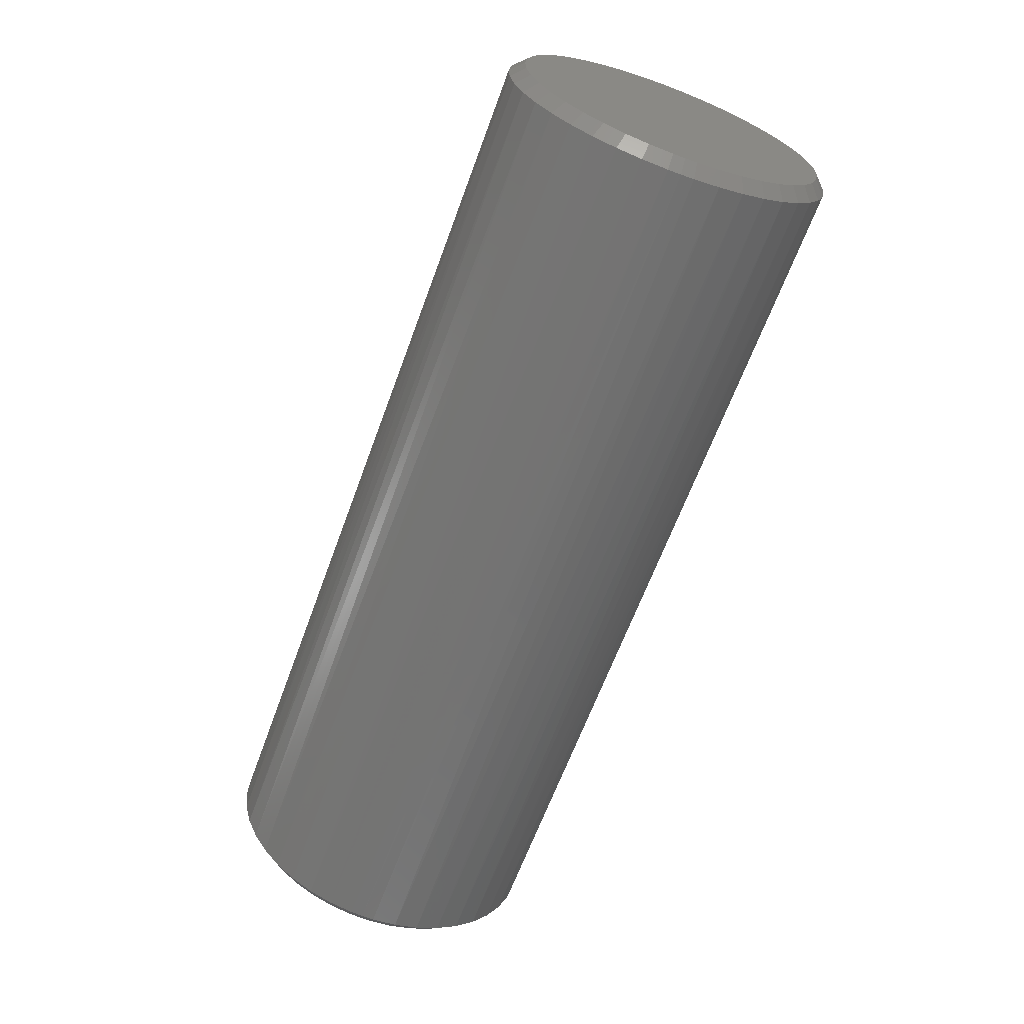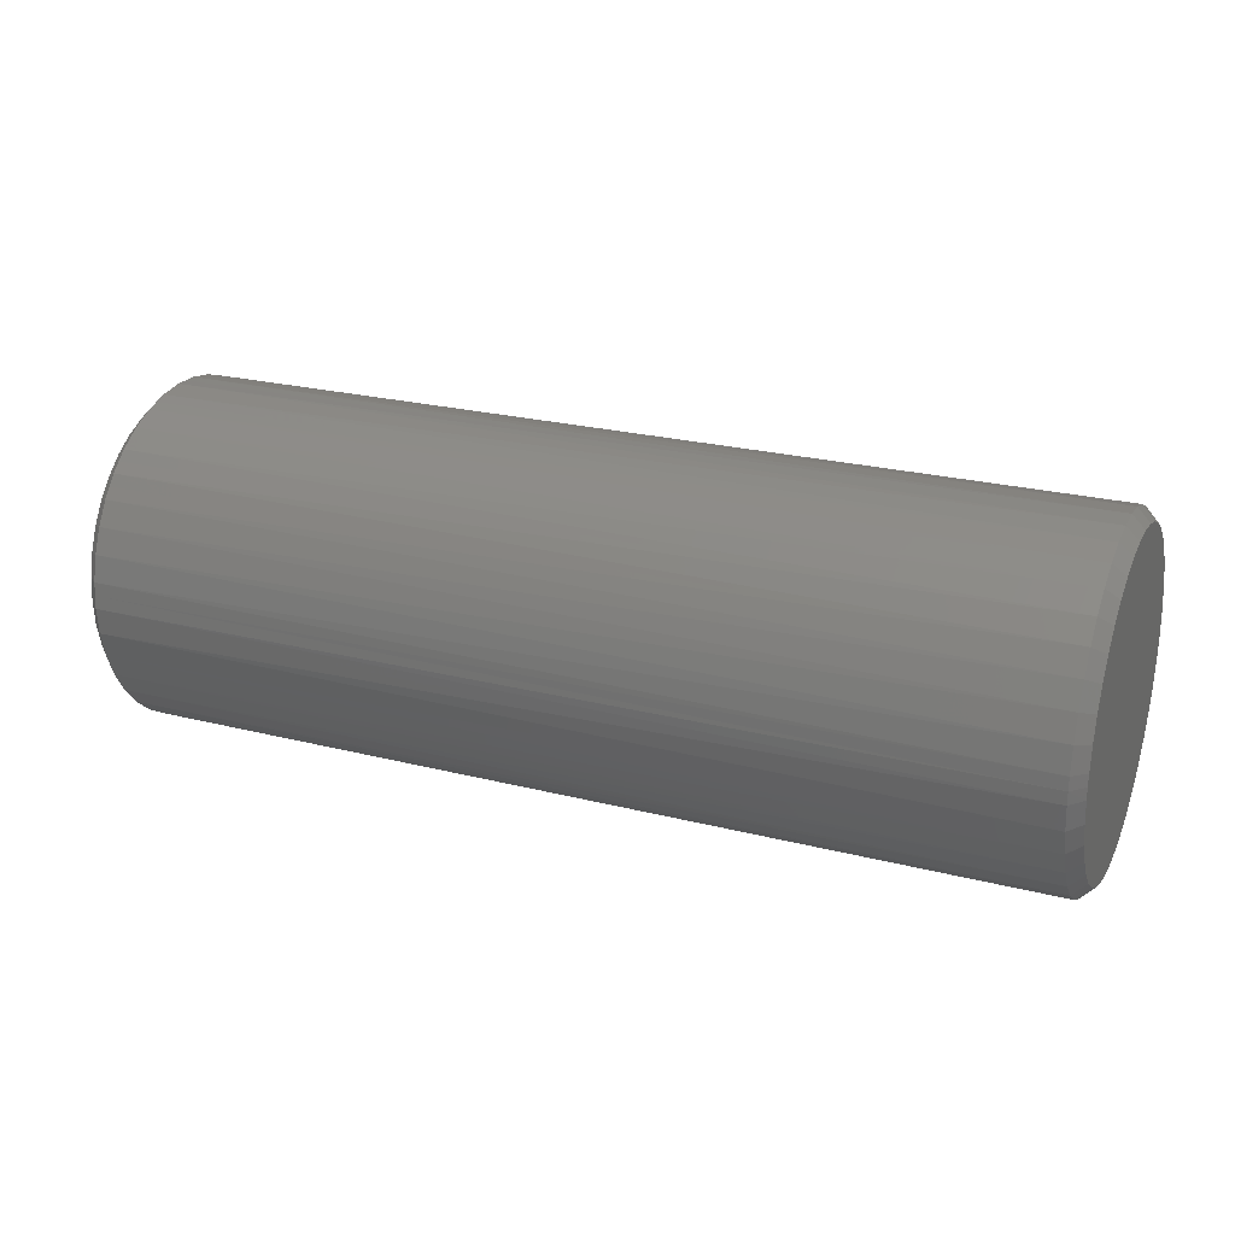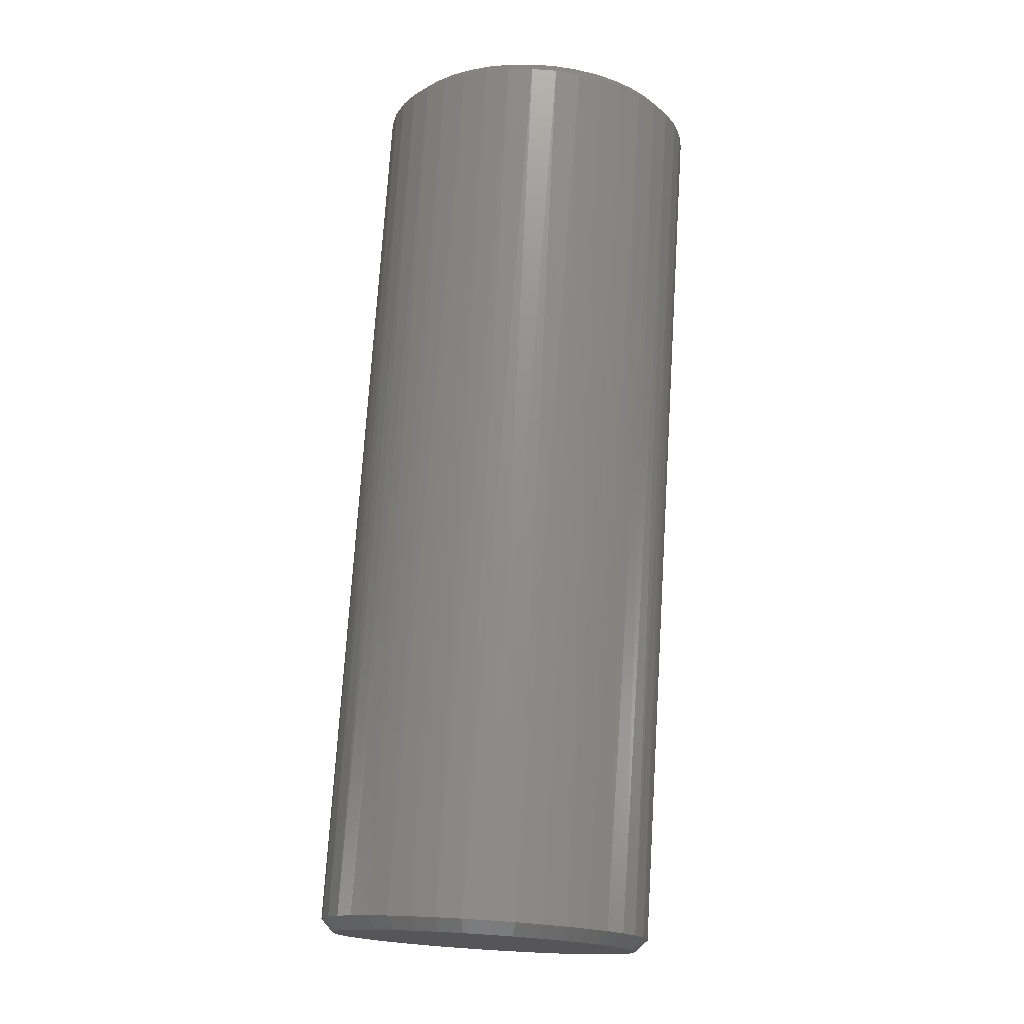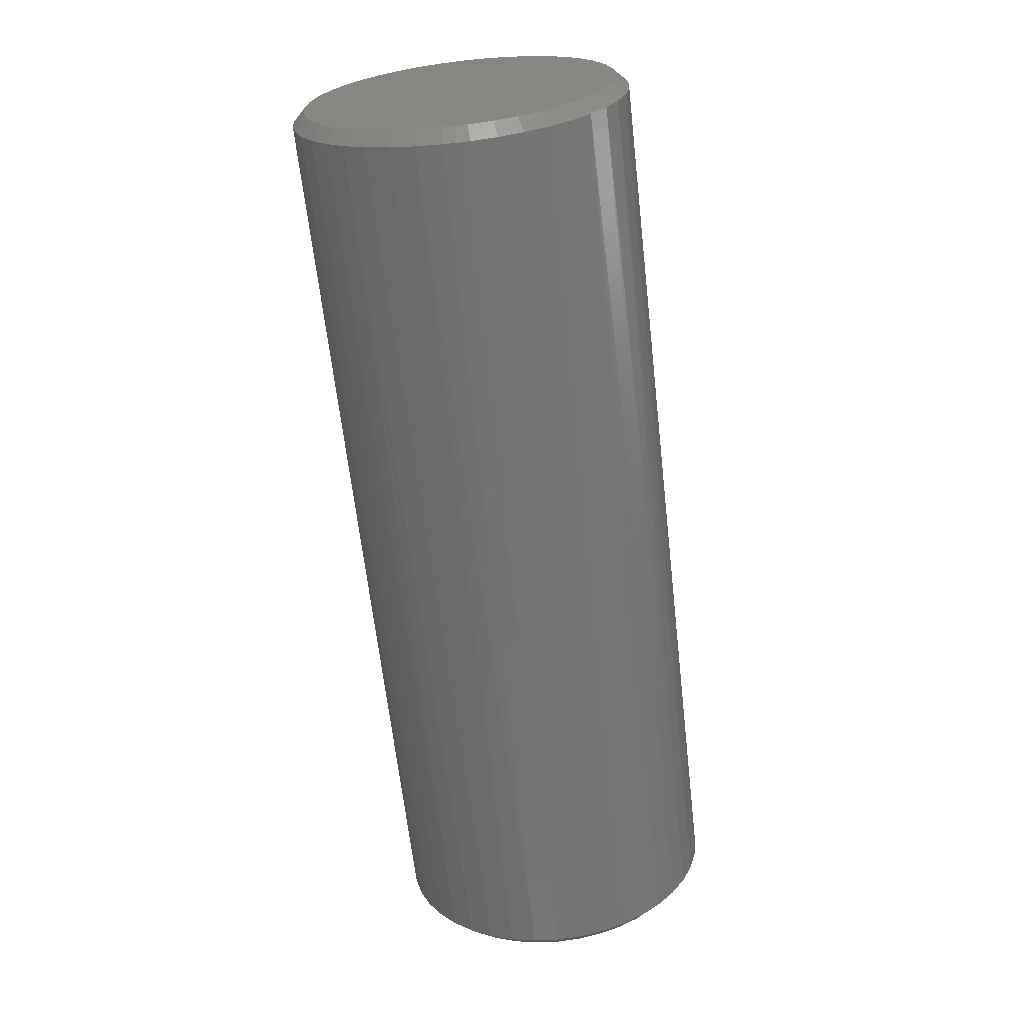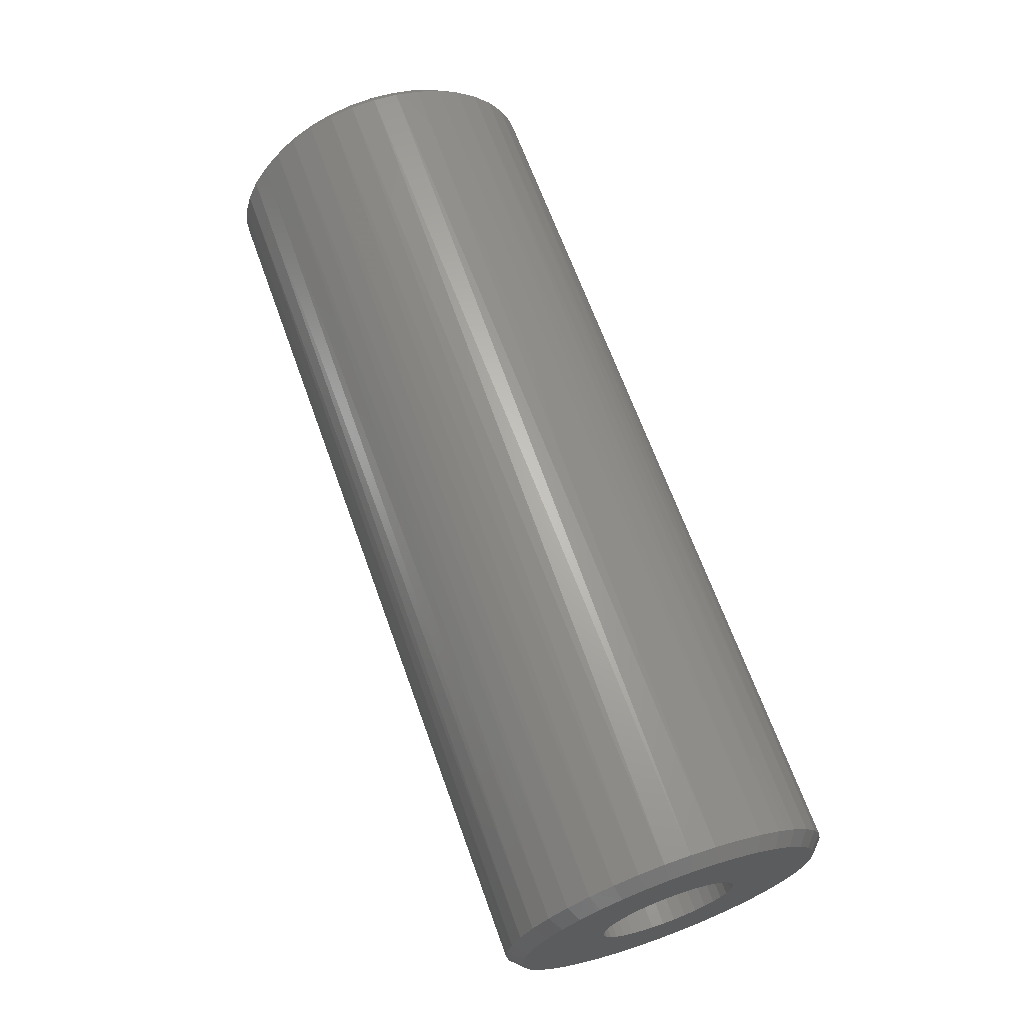
<metadata>
{"format":"stl","ext":"stl","renderer":"f3d","projection":"perspective","resolution":1024,"background":"white","views":[{"elev":-64.4,"azim":69.9,"up":"+Y"},{"elev":24.2,"azim":22.8,"up":"+Z"},{"elev":73.9,"azim":93.6,"up":"+Z"},{"elev":-65.4,"azim":96.5,"up":"+Y"},{"elev":66.3,"azim":-109.8,"up":"+Y"}]}
</metadata>
<code>
# stl→obj: 259 verts, 556 faces
v 2248 871.4 1884
v 2248 871.4 1883
v 2227 871.4 1884
v 2227 871.3 1884
v 2248 871.2 1885
v 2227 871.2 1885
v 2227 871.1 1885
v 2248 871 1885
v 2227 871 1885
v 2227 870.9 1885
v 2248 870.7 1886
v 2227 870.7 1886
v 2227 870.5 1886
v 2248 870.3 1886
v 2227 870.3 1886
v 2227 870.1 1886
v 2248 869.8 1887
v 2227 869.8 1887
v 2227 869.6 1887
v 2248 869.3 1887
v 2227 869.3 1887
v 2227 869.1 1887
v 2248 868.8 1887
v 2227 868.8 1887
v 2227 868.5 1887
v 2248 868.2 1887
v 2227 868.2 1887
v 2227 867.9 1887
v 2248 867.6 1887
v 2227 867.6 1887
v 2227 867.3 1887
v 2248 867 1887
v 2227 867 1887
v 2227 866.7 1887
v 2248 866.4 1887
v 2227 866.4 1887
v 2227 866.1 1887
v 2248 865.8 1887
v 2227 865.8 1887
v 2227 865.5 1887
v 2248 865.2 1887
v 2227 865.2 1887
v 2227 865 1887
v 2248 864.8 1886
v 2227 864.8 1886
v 2227 864.5 1886
v 2248 864.3 1886
v 2227 864.3 1886
v 2227 864.1 1886
v 2248 864 1885
v 2227 864 1885
v 2227 863.8 1885
v 2248 863.7 1885
v 2227 863.7 1885
v 2227 863.6 1885
v 2248 863.5 1884
v 2227 863.5 1884
v 2248 863.4 1884
v 2227 863.4 1884
v 2248 863.4 1883
v 2227 863.4 1883
v 2227 863.5 1883
v 2248 863.5 1882
v 2227 863.5 1882
v 2227 863.6 1882
v 2248 863.7 1882
v 2227 863.7 1882
v 2227 863.8 1882
v 2248 864 1881
v 2227 864 1881
v 2227 864.1 1881
v 2248 864.3 1881
v 2227 864.3 1881
v 2227 864.5 1881
v 2248 864.8 1880
v 2227 864.8 1880
v 2227 865 1880
v 2248 865.2 1880
v 2227 865.2 1880
v 2227 865.5 1880
v 2248 865.8 1880
v 2227 865.8 1880
v 2227 866.1 1880
v 2248 866.4 1880
v 2227 866.4 1880
v 2227 866.7 1879
v 2248 867 1879
v 2227 867 1879
v 2227 867.3 1879
v 2248 867.6 1879
v 2227 867.6 1879
v 2227 867.9 1879
v 2248 868.2 1879
v 2227 868.2 1879
v 2227 868.5 1880
v 2248 868.8 1880
v 2227 868.8 1880
v 2227 869.1 1880
v 2248 869.3 1880
v 2227 869.3 1880
v 2227 869.6 1880
v 2248 869.8 1880
v 2227 869.8 1880
v 2227 870.1 1880
v 2248 870.3 1881
v 2227 870.3 1881
v 2227 870.5 1881
v 2248 870.7 1881
v 2227 870.7 1881
v 2227 870.9 1881
v 2248 871 1882
v 2227 871 1882
v 2227 871.1 1882
v 2248 871.2 1882
v 2227 871.2 1882
v 2227 871.3 1882
v 2227 871.4 1883
v 2249 863.7 1883
v 2249 871.1 1883
v 2249 863.7 1884
v 2249 871.1 1884
v 2249 863.8 1884
v 2249 870.9 1885
v 2249 864 1885
v 2249 870.7 1885
v 2249 864.2 1885
v 2249 870.4 1886
v 2249 864.6 1886
v 2249 870.1 1886
v 2249 865 1886
v 2249 869.7 1886
v 2249 865.4 1886
v 2249 869.2 1887
v 2249 865.9 1887
v 2249 868.7 1887
v 2249 866.4 1887
v 2249 868.1 1887
v 2249 867 1887
v 2249 867.6 1887
v 2249 870.9 1882
v 2249 870.7 1882
v 2249 870.4 1881
v 2249 870.1 1881
v 2249 869.2 1880
v 2249 869.7 1880
v 2249 866.4 1880
v 2249 865.9 1880
v 2249 863.8 1883
v 2249 864 1882
v 2249 868.7 1880
v 2249 868.1 1880
v 2249 867.6 1880
v 2249 867 1880
v 2249 865 1881
v 2249 865.4 1880
v 2249 864.6 1881
v 2249 864.2 1881
v 2227 866 1884
v 2227 864.4 1886
v 2227 866.2 1884
v 2227 866.4 1885
v 2227 865.2 1886
v 2227 866.6 1885
v 2227 865.6 1887
v 2227 866.9 1885
v 2227 866.2 1887
v 2227 867.1 1885
v 2227 867.4 1885
v 2227 867.7 1885
v 2227 867.8 1887
v 2227 868.4 1887
v 2227 868 1885
v 2227 868.9 1887
v 2227 868.2 1885
v 2227 869.4 1886
v 2227 868.5 1885
v 2227 869.9 1886
v 2227 868.7 1884
v 2227 868.8 1884
v 2227 870.6 1885
v 2227 869 1884
v 2227 870.8 1885
v 2227 871 1884
v 2227 869.1 1883
v 2227 866.2 1882
v 2227 864.4 1881
v 2227 866 1883
v 2227 864.1 1882
v 2227 865.9 1883
v 2227 863.9 1882
v 2227 865.8 1883
v 2227 863.8 1883
v 2227 863.7 1883
v 2227 865.8 1884
v 2227 863.8 1884
v 2227 865.9 1884
v 2227 863.9 1885
v 2227 864.1 1885
v 2227 871.1 1884
v 2227 871.1 1883
v 2227 869 1883
v 2227 871 1883
v 2227 870.8 1882
v 2227 868.8 1883
v 2227 870.6 1881
v 2227 868.7 1882
v 2227 868.5 1882
v 2227 869.9 1881
v 2227 868.2 1882
v 2227 869.4 1880
v 2227 868 1882
v 2227 868.9 1880
v 2227 868.4 1880
v 2227 867.7 1882
v 2227 867.8 1880
v 2227 867.4 1882
v 2227 867.3 1880
v 2227 867.1 1882
v 2227 866.7 1880
v 2227 866.9 1882
v 2227 866.2 1880
v 2227 866.6 1882
v 2227 865.6 1880
v 2227 866.4 1882
v 2227 864.8 1881
v 2239 867.4 1883
v 2238 869 1883
v 2238 869.1 1883
v 2238 868.7 1882
v 2238 868.5 1882
v 2238 868.8 1883
v 2238 868 1882
v 2238 867.7 1882
v 2238 868.2 1882
v 2238 867.1 1882
v 2238 866.9 1882
v 2238 867.4 1882
v 2238 866.4 1882
v 2238 866.2 1882
v 2238 866.6 1882
v 2238 865.9 1883
v 2238 865.8 1883
v 2238 866 1883
v 2238 865.8 1884
v 2238 865.9 1884
v 2238 866.2 1884
v 2238 866.4 1885
v 2238 866 1884
v 2238 866.9 1885
v 2238 867.1 1885
v 2238 866.6 1885
v 2238 867.7 1885
v 2238 868 1885
v 2238 867.4 1885
v 2238 868.5 1885
v 2238 868.7 1884
v 2238 868.2 1885
v 2238 869 1884
v 2238 868.8 1884
f 1 2 3
f 3 3 1
f 1 3 4
f 1 4 5
f 4 6 5
f 5 6 7
f 5 7 8
f 7 9 8
f 8 9 10
f 8 10 11
f 10 12 11
f 11 12 13
f 11 13 14
f 13 15 14
f 14 15 16
f 14 16 17
f 16 18 17
f 17 18 19
f 17 19 20
f 19 21 20
f 20 21 22
f 20 22 23
f 22 24 23
f 23 24 25
f 23 25 26
f 25 27 26
f 26 27 28
f 26 28 29
f 28 30 29
f 29 30 31
f 29 31 32
f 31 33 32
f 32 33 34
f 32 34 35
f 34 36 35
f 35 36 37
f 35 37 38
f 37 39 38
f 38 39 40
f 38 40 41
f 40 42 41
f 41 42 43
f 41 43 44
f 43 45 44
f 44 45 46
f 44 46 47
f 46 48 47
f 47 48 49
f 47 49 50
f 49 51 50
f 50 51 52
f 50 52 53
f 52 54 53
f 53 54 55
f 53 55 56
f 55 57 56
f 56 57 57
f 56 57 58
f 58 57 59
f 58 59 60
f 60 59 61
f 60 61 60
f 61 61 60
f 60 61 62
f 60 62 63
f 62 64 63
f 63 64 65
f 63 65 66
f 65 67 66
f 66 67 68
f 66 68 69
f 68 70 69
f 69 70 71
f 69 71 72
f 71 73 72
f 72 73 74
f 72 74 75
f 74 76 75
f 75 76 77
f 75 77 78
f 77 79 78
f 78 79 80
f 78 80 81
f 80 82 81
f 81 82 83
f 81 83 84
f 83 85 84
f 84 85 86
f 84 86 87
f 86 88 87
f 87 88 89
f 87 89 90
f 89 91 90
f 90 91 92
f 90 92 93
f 92 94 93
f 93 94 95
f 93 95 96
f 95 97 96
f 96 97 98
f 96 98 99
f 98 100 99
f 99 100 101
f 99 101 102
f 101 103 102
f 102 103 104
f 102 104 105
f 104 106 105
f 105 106 107
f 105 107 108
f 107 109 108
f 108 109 110
f 108 110 111
f 110 112 111
f 111 112 113
f 111 113 114
f 113 115 114
f 114 115 116
f 114 116 2
f 116 117 2
f 2 117 117
f 2 117 2
f 2 117 117
f 2 117 3
f 118 119 120
f 120 119 121
f 120 121 122
f 122 121 123
f 122 123 124
f 124 123 125
f 124 125 126
f 126 125 127
f 126 127 128
f 128 127 129
f 128 129 130
f 130 129 131
f 130 131 132
f 132 131 133
f 132 133 134
f 134 133 135
f 134 135 136
f 136 135 137
f 136 137 138
f 138 137 139
f 118 118 119
f 119 118 140
f 119 140 119
f 141 140 142
f 142 140 118
f 142 118 143
f 143 118 144
f 143 144 145
f 146 118 147
f 147 118 148
f 147 148 149
f 150 144 151
f 151 144 118
f 151 118 152
f 152 118 146
f 152 146 153
f 154 155 156
f 156 155 147
f 156 147 157
f 157 147 149
f 158 159 160
f 160 159 45
f 160 45 161
f 161 45 162
f 161 162 163
f 163 162 164
f 163 164 165
f 165 164 166
f 165 166 167
f 167 166 34
f 167 34 168
f 168 34 31
f 168 31 169
f 31 170 169
f 169 170 171
f 169 171 172
f 172 171 173
f 172 173 174
f 174 173 175
f 174 175 176
f 176 175 177
f 176 177 178
f 178 177 15
f 178 15 179
f 179 15 180
f 179 180 181
f 181 180 182
f 181 182 181
f 181 182 183
f 181 183 184
f 185 186 187
f 187 186 188
f 187 188 189
f 189 188 190
f 189 190 191
f 191 190 192
f 191 192 191
f 191 192 193
f 191 193 194
f 194 193 195
f 194 195 196
f 196 195 197
f 196 197 158
f 158 197 198
f 158 198 159
f 183 199 184
f 184 199 200
f 184 200 201
f 201 200 202
f 201 202 201
f 201 202 203
f 201 203 204
f 204 203 205
f 204 205 206
f 206 205 106
f 206 106 207
f 207 106 208
f 207 208 209
f 209 208 210
f 209 210 211
f 210 212 211
f 211 212 213
f 211 213 214
f 214 213 215
f 214 215 216
f 216 215 217
f 216 217 218
f 218 217 219
f 218 219 220
f 220 219 221
f 220 221 222
f 222 221 223
f 222 223 224
f 224 223 79
f 224 79 185
f 185 79 225
f 185 225 186
f 195 193 59
f 59 57 195
f 195 57 57
f 195 57 197
f 57 55 197
f 197 55 54
f 197 54 198
f 54 52 198
f 198 52 51
f 198 51 159
f 51 49 159
f 159 49 48
f 159 48 45
f 48 46 45
f 45 46 45
f 45 45 162
f 45 43 162
f 162 43 42
f 162 42 164
f 42 40 164
f 164 40 39
f 164 39 166
f 39 37 166
f 166 37 36
f 166 36 34
f 36 34 34
f 34 34 33
f 34 33 31
f 33 31 31
f 31 31 30
f 31 30 170
f 30 28 170
f 170 28 27
f 170 27 171
f 27 25 171
f 171 25 24
f 171 24 173
f 24 22 173
f 173 22 21
f 173 21 175
f 21 19 175
f 175 19 18
f 175 18 177
f 18 16 177
f 177 16 15
f 177 15 15
f 15 13 15
f 15 13 12
f 15 12 180
f 12 10 180
f 180 10 9
f 180 9 182
f 9 7 182
f 182 7 6
f 182 6 183
f 6 4 183
f 183 4 3
f 183 3 199
f 3 3 199
f 199 3 117
f 199 117 200
f 117 117 200
f 200 117 117
f 200 117 202
f 117 116 202
f 202 116 115
f 202 115 203
f 115 113 203
f 203 113 112
f 203 112 205
f 112 110 205
f 205 110 109
f 205 109 106
f 109 107 106
f 106 107 106
f 106 106 208
f 106 104 208
f 208 104 103
f 208 103 210
f 103 101 210
f 210 101 100
f 210 100 212
f 100 98 212
f 212 98 97
f 212 97 213
f 97 95 213
f 213 95 94
f 213 94 215
f 94 92 215
f 215 92 91
f 215 91 217
f 91 89 217
f 217 89 88
f 217 88 219
f 88 86 219
f 219 86 85
f 219 85 221
f 85 83 221
f 221 83 82
f 221 82 223
f 82 80 223
f 223 80 79
f 223 79 79
f 79 77 79
f 79 77 76
f 79 76 225
f 76 74 225
f 225 74 73
f 225 73 186
f 73 71 186
f 186 71 70
f 186 70 188
f 70 68 188
f 188 68 67
f 188 67 190
f 67 65 190
f 190 65 64
f 190 64 192
f 64 62 192
f 192 62 61
f 192 61 193
f 193 61 61
f 193 61 59
f 2 119 114
f 114 119 140
f 114 140 111
f 111 140 141
f 111 141 108
f 108 141 142
f 108 142 105
f 105 142 143
f 105 143 102
f 102 143 145
f 102 145 99
f 99 145 144
f 99 144 96
f 96 144 150
f 96 150 93
f 93 150 151
f 93 151 90
f 90 151 152
f 90 152 87
f 87 152 153
f 87 153 84
f 84 153 146
f 84 146 81
f 81 146 147
f 81 147 78
f 78 147 155
f 78 155 75
f 75 155 154
f 75 154 72
f 72 154 156
f 72 156 69
f 69 156 157
f 69 157 66
f 66 157 149
f 66 149 63
f 63 149 148
f 63 148 60
f 60 148 118
f 60 118 60
f 60 118 118
f 60 118 58
f 58 118 120
f 58 120 56
f 56 120 122
f 56 122 53
f 53 122 124
f 53 124 50
f 50 124 126
f 50 126 47
f 47 126 128
f 47 128 44
f 44 128 130
f 44 130 41
f 41 130 132
f 41 132 38
f 38 132 134
f 38 134 35
f 35 134 136
f 35 136 32
f 32 136 138
f 32 138 29
f 29 138 139
f 29 139 26
f 26 139 137
f 26 137 23
f 23 137 135
f 23 135 20
f 20 135 133
f 20 133 17
f 17 133 131
f 17 131 14
f 14 131 129
f 14 129 11
f 11 129 127
f 11 127 8
f 8 127 125
f 8 125 5
f 5 125 123
f 5 123 1
f 1 123 121
f 1 121 2
f 2 121 119
f 2 119 2
f 2 119 119
f 226 227 227
f 228 227 226
f 226 229 230
f 231 229 226
f 227 231 226
f 226 232 233
f 234 232 226
f 230 234 226
f 226 235 236
f 237 235 226
f 233 237 226
f 226 238 239
f 240 238 226
f 236 240 226
f 226 241 242
f 243 241 226
f 239 243 226
f 226 244 245
f 242 244 226
f 242 242 226
f 226 246 247
f 248 246 226
f 245 248 226
f 226 249 250
f 251 249 226
f 247 251 226
f 226 252 253
f 254 252 226
f 250 254 226
f 226 255 256
f 257 255 226
f 253 257 226
f 226 258 258
f 259 258 226
f 256 259 226
f 258 228 226
f 258 184 228
f 228 184 201
f 228 201 227
f 227 201 201
f 227 201 227
f 227 201 204
f 227 204 231
f 231 204 206
f 231 206 229
f 229 206 207
f 229 207 230
f 230 207 209
f 230 209 234
f 234 209 211
f 234 211 232
f 232 211 214
f 232 214 233
f 233 214 216
f 233 216 237
f 237 216 218
f 237 218 235
f 235 218 220
f 235 220 236
f 236 220 222
f 236 222 240
f 240 222 224
f 240 224 238
f 238 224 185
f 238 185 239
f 239 185 187
f 239 187 243
f 243 187 189
f 243 189 241
f 241 189 191
f 241 191 242
f 242 191 191
f 242 191 242
f 242 191 194
f 242 194 244
f 244 194 196
f 244 196 245
f 245 196 158
f 245 158 248
f 248 158 160
f 248 160 246
f 246 160 161
f 246 161 247
f 247 161 163
f 247 163 251
f 251 163 165
f 251 165 249
f 249 165 167
f 249 167 250
f 250 167 168
f 250 168 254
f 254 168 169
f 254 169 252
f 252 169 172
f 252 172 253
f 253 172 174
f 253 174 257
f 257 174 176
f 257 176 255
f 255 176 178
f 255 178 256
f 256 178 179
f 256 179 259
f 259 179 181
f 259 181 258
f 258 181 181
f 258 181 258
f 258 181 184

</code>
